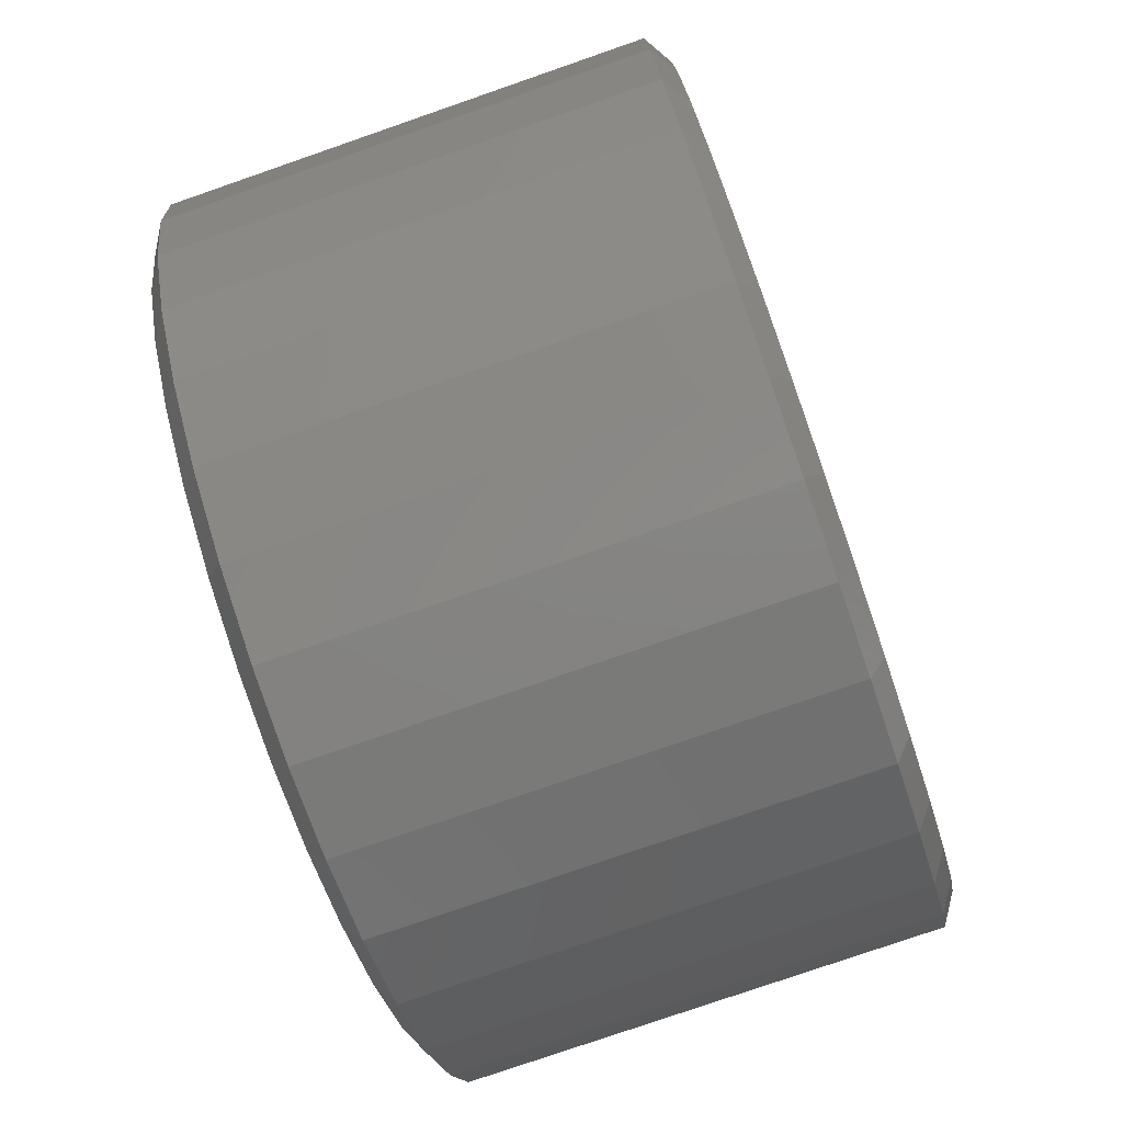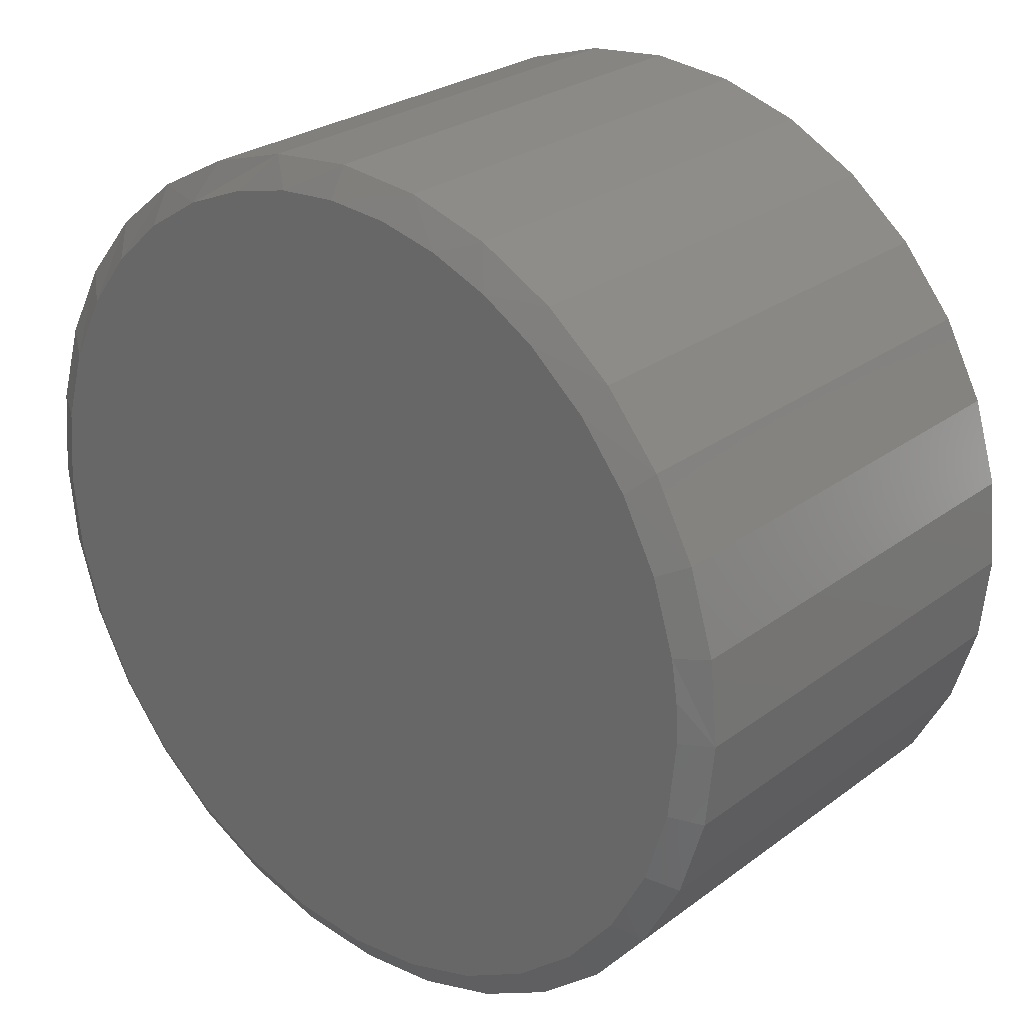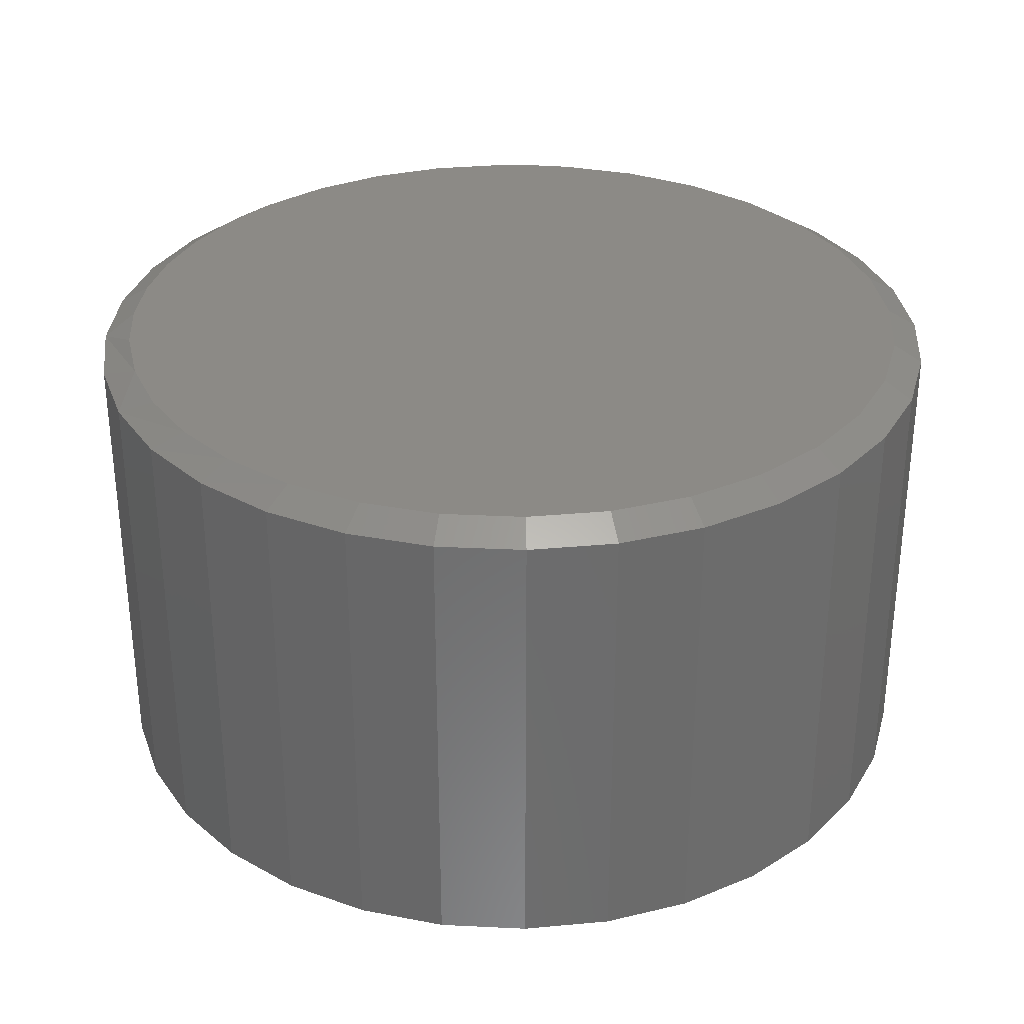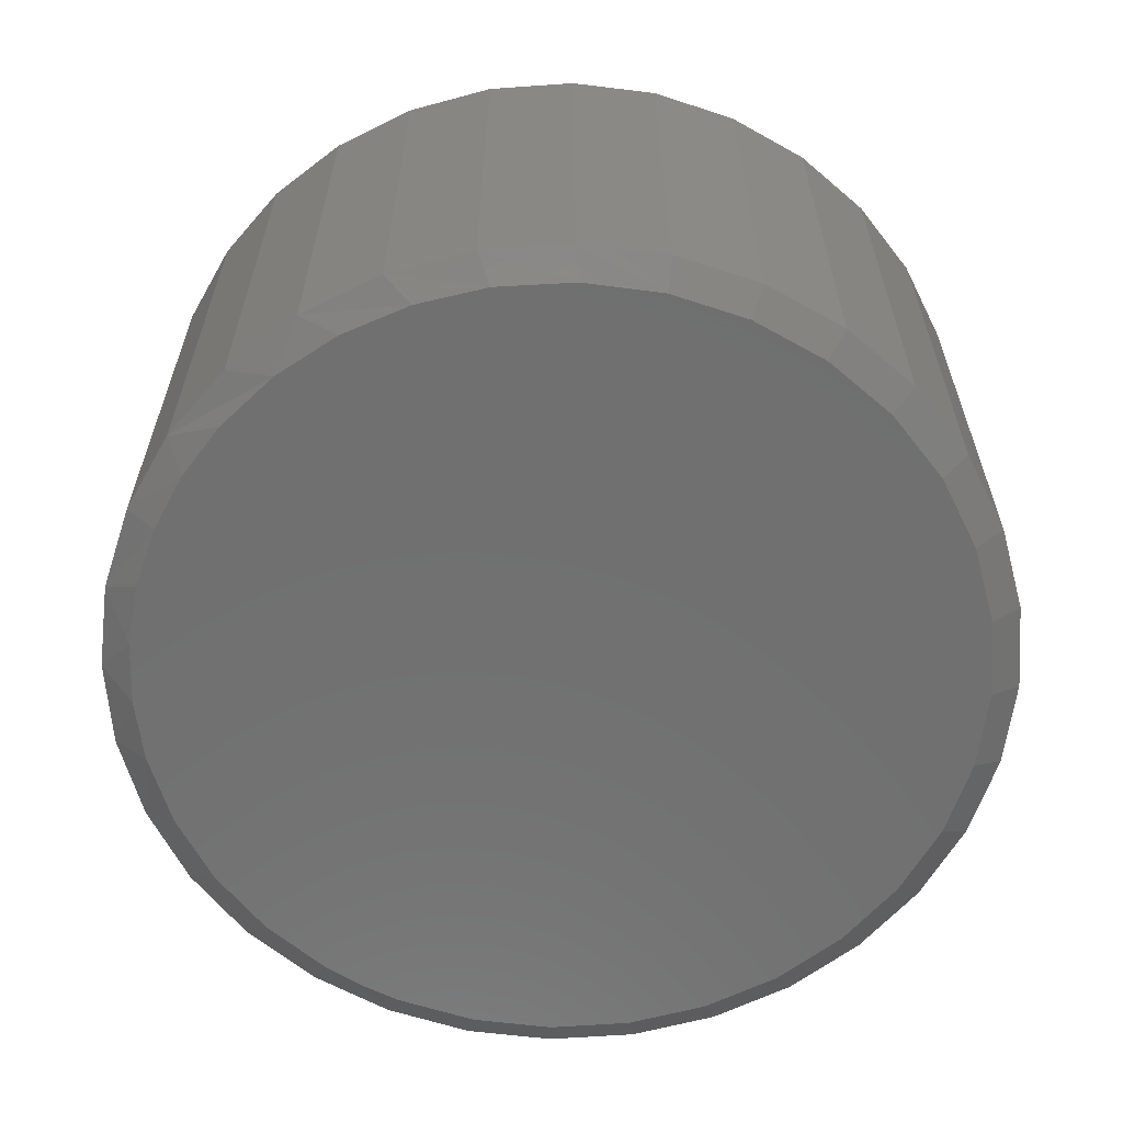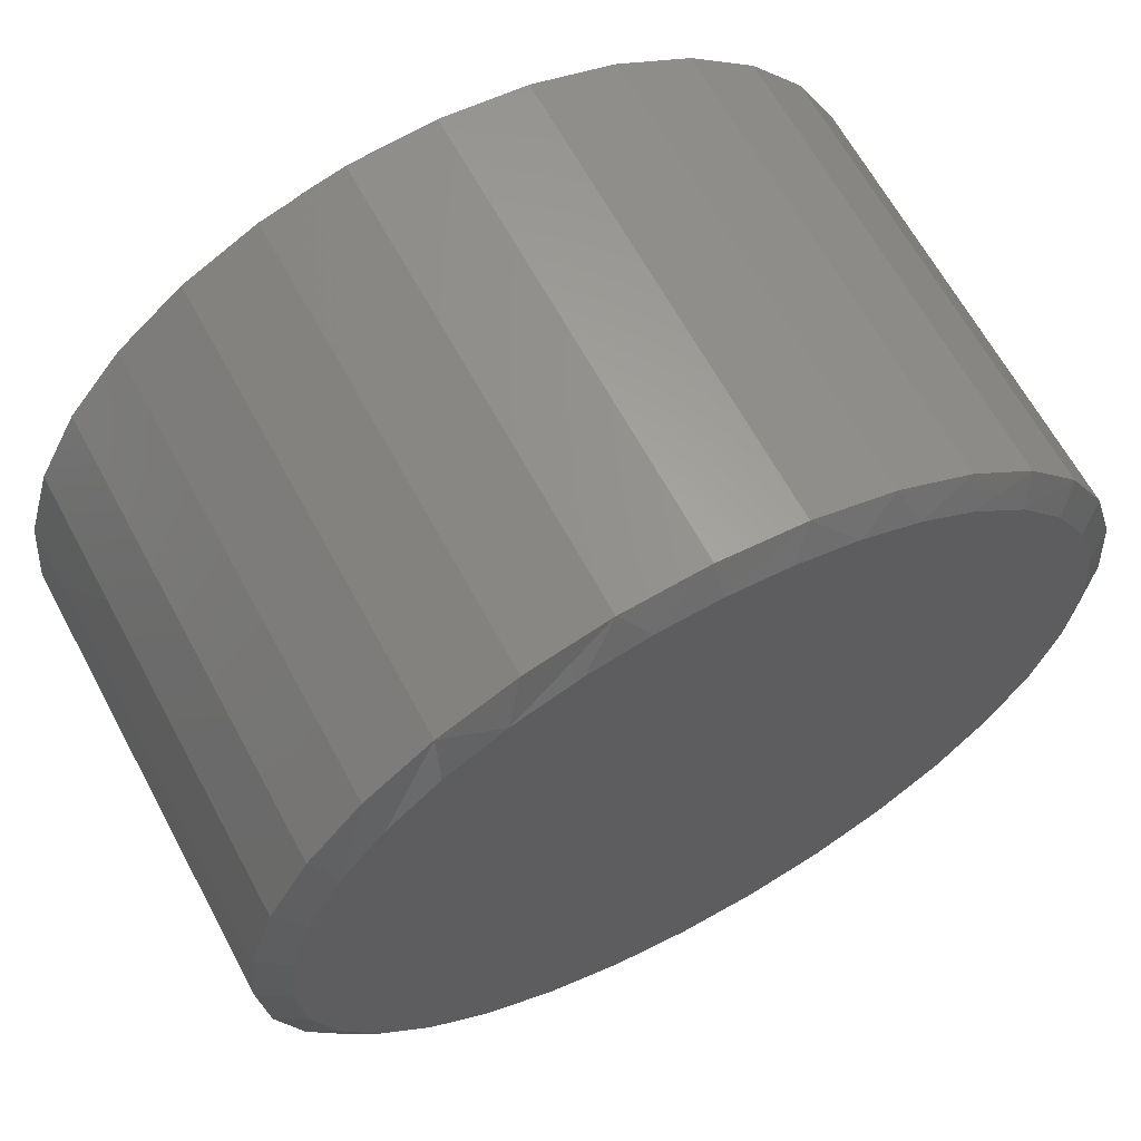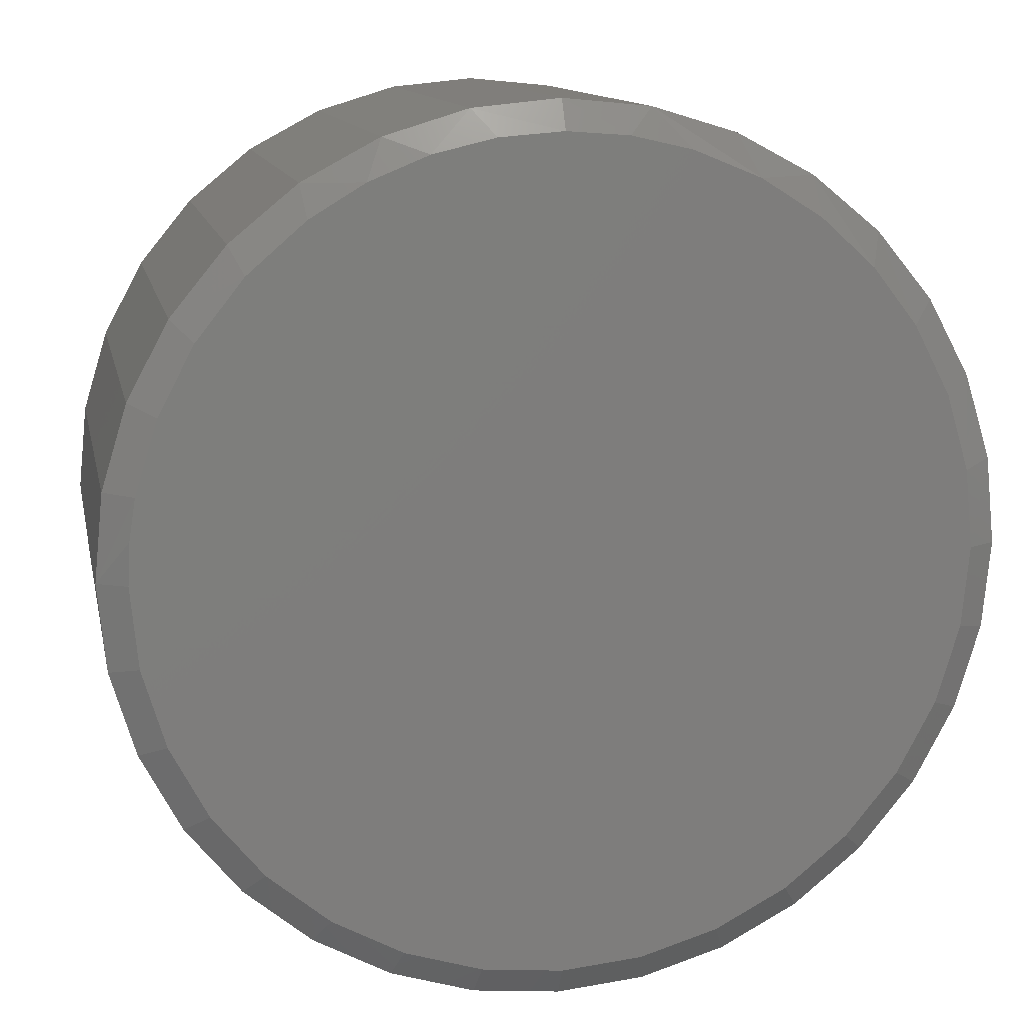
<metadata>
{"format":"stl","ext":"stl","renderer":"f3d","projection":"perspective","resolution":1024,"background":"white","views":[{"elev":-78.1,"azim":109.1,"up":"+Y"},{"elev":26.6,"azim":41.0,"up":"+Y"},{"elev":31.9,"azim":-80.5,"up":"+Z"},{"elev":-61.9,"azim":-114.0,"up":"+Z"},{"elev":64.4,"azim":-28.3,"up":"+Y"},{"elev":12.2,"azim":168.6,"up":"+Y"}]}
</metadata>
<code>
# stl→obj: 134 verts, 264 faces
v 0.5921 -1.431e-16 0.02344
v 0.5921 -1.431e-16 0.6406
v 0.5809 -0.114 0.02344
v 0.5809 -0.114 0.6406
v 0.5476 -0.2236 0.02344
v 0.5476 -0.2236 0.6406
v 0.4936 -0.3246 0.02344
v 0.4936 -0.3246 0.6406
v 0.421 -0.4131 0.02344
v 0.421 -0.4131 0.6406
v 0.3325 -0.4858 0.02344
v 0.3325 -0.4858 0.6406
v 0.2315 -0.5397 0.02344
v 0.2315 -0.5397 0.6406
v 0.1219 -0.573 0.02344
v 0.1219 -0.573 0.6406
v 0.007895 -0.5842 0.02344
v 0.007895 -0.5842 0.6406
v -0.1061 -0.573 0.02344
v -0.1061 -0.573 0.6406
v -0.2157 -0.5397 0.02344
v -0.2157 -0.5397 0.6406
v -0.3167 -0.4858 0.02344
v -0.3167 -0.4858 0.6406
v -0.4052 -0.4131 0.02344
v -0.4052 -0.4131 0.6406
v -0.4779 -0.3246 0.02344
v -0.4779 -0.3246 0.6406
v -0.5318 -0.2236 0.02344
v -0.5318 -0.2236 0.6406
v -0.5651 -0.114 0.02344
v -0.5651 -0.114 0.6406
v -0.5763 7.154e-17 0.02344
v -0.5763 7.154e-17 0.6406
v -0.5651 0.114 0.02344
v -0.5651 0.114 0.6406
v -0.5318 0.2236 0.02344
v -0.5318 0.2236 0.6406
v -0.4779 0.3246 0.02344
v -0.4779 0.3246 0.6406
v -0.4052 0.4131 0.02344
v -0.4052 0.4131 0.6406
v -0.3167 0.4858 0.02344
v -0.3167 0.4858 0.6406
v -0.2157 0.5397 0.02344
v -0.2157 0.5397 0.6406
v -0.1061 0.573 0.02344
v -0.1061 0.573 0.6406
v 0.007895 0.5842 0.02344
v 0.007895 0.5842 0.6406
v 0.1219 0.573 0.02344
v 0.1219 0.573 0.6406
v 0.2315 0.5397 0.02344
v 0.2315 0.5397 0.6406
v 0.3325 0.4858 0.02344
v 0.3325 0.4858 0.6406
v 0.421 0.4131 0.02344
v 0.421 0.4131 0.6406
v 0.4936 0.3246 0.02344
v 0.4936 0.3246 0.6406
v 0.5476 0.2236 0.02344
v 0.5476 0.2236 0.6406
v 0.5809 0.114 0.02344
v 0.5809 0.114 0.6406
v -0.07416 0.5389 0.6641
v 0.09237 0.5386 0.6641
v 0.007895 0.5451 0.6641
v 0.1748 0.519 0.6641
v -0.1544 0.5204 0.6641
v 0.2532 0.4868 0.6641
v -0.2422 0.4844 0.6641
v 0.3257 0.4429 0.6641
v -0.3225 0.4336 0.6641
v 0.4021 0.3765 0.6641
v -0.3928 0.3696 0.6641
v 0.465 0.2971 0.6641
v -0.4509 0.2945 0.6641
v 0.512 0.2075 0.6641
v -0.4983 0.2024 0.6641
v 0.5417 0.1107 0.6641
v -0.5274 0.1031 0.6641
v 0.5502 0.05562 0.6641
v -0.5373 -1.85e-07 0.6641
v 0.553 -2.23e-16 0.6641
v 0.5426 -0.1064 0.6641
v -0.5268 -0.1064 0.6641
v 0.5115 -0.2086 0.6641
v -0.4958 -0.2086 0.6641
v 0.4612 -0.3029 0.6641
v -0.4454 -0.3029 0.6641
v 0.3934 -0.3855 0.6641
v -0.3776 -0.3855 0.6641
v 0.3108 -0.4533 0.6641
v -0.295 -0.4533 0.6641
v 0.2165 -0.5037 0.6641
v -0.2007 -0.5037 0.6641
v 0.1142 -0.5347 0.6641
v -0.09846 -0.5347 0.6641
v 0.007895 -0.5451 0.6641
v 0.007895 0.5451 0
v 0.09237 0.5386 0
v -0.07416 0.5389 0
v 0.553 -2.23e-16 0
v -0.5373 -1.85e-07 0
v 0.5502 0.05562 0
v -0.5274 0.1031 0
v 0.5417 0.1107 0
v -0.4983 0.2024 0
v 0.512 0.2075 0
v -0.4509 0.2945 0
v 0.465 0.2971 0
v -0.3928 0.3696 0
v 0.4021 0.3765 0
v -0.3225 0.4336 0
v 0.3257 0.4429 0
v -0.2422 0.4844 0
v 0.2532 0.4868 0
v -0.1544 0.5204 0
v 0.1748 0.519 0
v 0.007895 -0.5451 0
v -0.09846 -0.5347 0
v 0.1142 -0.5347 0
v -0.2007 -0.5037 0
v 0.2165 -0.5037 0
v -0.295 -0.4533 0
v 0.3108 -0.4533 0
v -0.3776 -0.3855 0
v 0.3934 -0.3855 0
v -0.4454 -0.3029 0
v 0.4612 -0.3029 0
v -0.4958 -0.2086 0
v 0.5115 -0.2086 0
v -0.5268 -0.1064 0
v 0.5426 -0.1064 0
f 1 2 3
f 3 2 4
f 3 4 5
f 5 4 6
f 5 6 7
f 7 6 8
f 7 8 9
f 9 8 10
f 9 10 11
f 11 10 12
f 11 12 13
f 13 12 14
f 13 14 15
f 15 14 16
f 15 16 17
f 17 16 18
f 17 18 19
f 19 18 20
f 19 20 21
f 21 20 22
f 21 22 23
f 23 22 24
f 23 24 25
f 25 24 26
f 25 26 27
f 27 26 28
f 27 28 29
f 29 28 30
f 29 30 31
f 31 30 32
f 31 32 33
f 33 32 34
f 33 34 35
f 35 34 36
f 35 36 37
f 37 36 38
f 37 38 39
f 39 38 40
f 39 40 41
f 41 40 42
f 41 42 43
f 43 42 44
f 43 44 45
f 45 44 46
f 45 46 47
f 47 46 48
f 47 48 49
f 49 48 50
f 49 50 51
f 51 50 52
f 51 52 53
f 53 52 54
f 53 54 55
f 55 54 56
f 55 56 57
f 57 56 58
f 57 58 59
f 59 58 60
f 59 60 61
f 61 60 62
f 61 62 63
f 63 62 64
f 63 64 1
f 1 64 2
f 65 66 67
f 66 65 68
f 68 65 69
f 68 69 70
f 70 69 71
f 70 71 72
f 72 71 73
f 72 73 74
f 74 73 75
f 74 75 76
f 76 75 77
f 76 77 78
f 78 77 79
f 78 79 80
f 80 79 81
f 80 81 82
f 82 81 83
f 82 83 84
f 84 83 85
f 85 83 86
f 85 86 87
f 87 86 88
f 87 88 89
f 89 88 90
f 89 90 91
f 91 90 92
f 91 92 93
f 93 92 94
f 93 94 95
f 95 94 96
f 95 96 97
f 97 96 98
f 97 98 99
f 92 24 94
f 16 14 97
f 97 14 95
f 6 89 8
f 89 6 87
f 87 6 4
f 87 4 85
f 85 4 2
f 85 2 84
f 88 28 90
f 28 88 30
f 30 88 86
f 30 86 32
f 32 86 83
f 32 83 34
f 24 92 26
f 26 92 90
f 26 90 28
f 20 96 22
f 22 96 94
f 22 94 24
f 96 20 98
f 98 20 18
f 98 18 99
f 99 18 16
f 99 16 97
f 10 93 12
f 12 93 95
f 12 95 14
f 93 10 91
f 91 10 8
f 91 8 89
f 71 48 46
f 46 44 71
f 65 50 48
f 65 48 69
f 48 71 69
f 68 54 52
f 50 65 67
f 56 54 70
f 70 54 68
f 2 64 80
f 2 80 82
f 2 82 84
f 77 40 79
f 79 40 38
f 79 38 81
f 81 38 36
f 81 36 83
f 83 36 34
f 40 77 42
f 42 77 75
f 42 75 44
f 44 75 73
f 44 73 71
f 50 67 52
f 52 67 66
f 52 66 68
f 78 62 76
f 76 62 60
f 76 60 74
f 74 60 58
f 74 58 72
f 72 58 56
f 72 56 70
f 78 80 62
f 62 80 64
f 100 101 102
f 103 104 105
f 105 104 106
f 105 106 107
f 107 106 108
f 107 108 109
f 109 108 110
f 109 110 111
f 111 110 112
f 111 112 113
f 113 112 114
f 113 114 115
f 115 114 116
f 115 116 117
f 117 116 118
f 117 118 119
f 119 118 102
f 119 102 101
f 120 121 122
f 122 121 123
f 122 123 124
f 124 123 125
f 124 125 126
f 126 125 127
f 126 127 128
f 128 127 129
f 128 129 130
f 130 129 131
f 130 131 132
f 132 131 133
f 132 133 134
f 134 133 104
f 134 104 103
f 125 23 127
f 122 13 15
f 124 13 122
f 129 27 131
f 131 27 29
f 131 29 133
f 133 29 31
f 133 31 104
f 104 31 33
f 7 130 5
f 5 130 132
f 5 132 3
f 3 132 134
f 3 134 1
f 1 134 103
f 27 129 25
f 25 129 127
f 25 127 23
f 23 125 21
f 21 125 123
f 21 123 19
f 122 15 120
f 120 15 17
f 120 17 121
f 121 17 19
f 121 19 123
f 13 124 11
f 11 124 126
f 11 126 9
f 130 7 128
f 128 7 9
f 128 9 126
f 45 47 116
f 116 43 45
f 47 49 102
f 118 47 102
f 118 116 47
f 51 53 119
f 100 102 49
f 117 53 55
f 119 53 117
f 1 103 105
f 1 105 107
f 1 107 63
f 108 39 110
f 39 108 37
f 37 108 106
f 37 106 35
f 35 106 104
f 35 104 33
f 116 114 43
f 43 114 112
f 43 112 41
f 41 112 110
f 41 110 39
f 119 101 51
f 51 101 100
f 51 100 49
f 117 55 115
f 115 55 57
f 115 57 113
f 113 57 59
f 113 59 111
f 111 59 61
f 111 61 109
f 109 61 107
f 107 61 63

</code>
